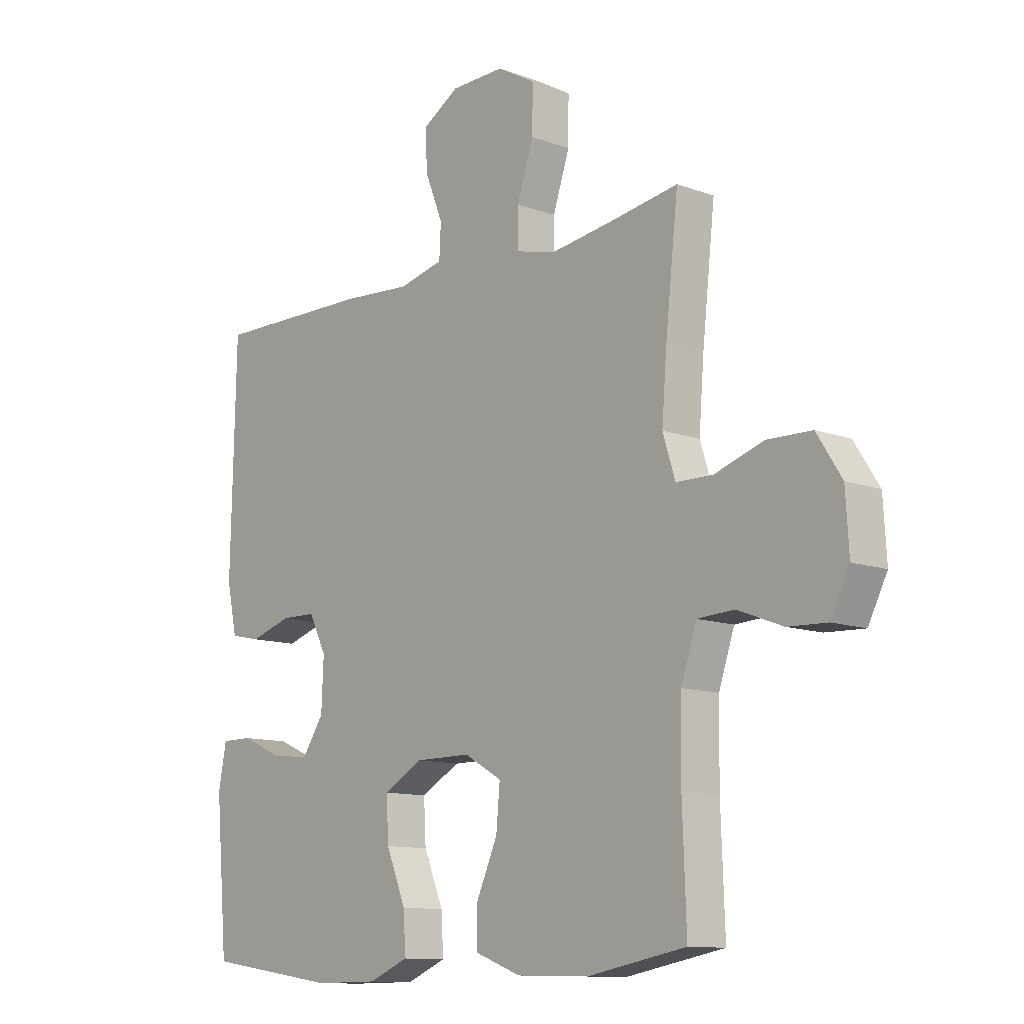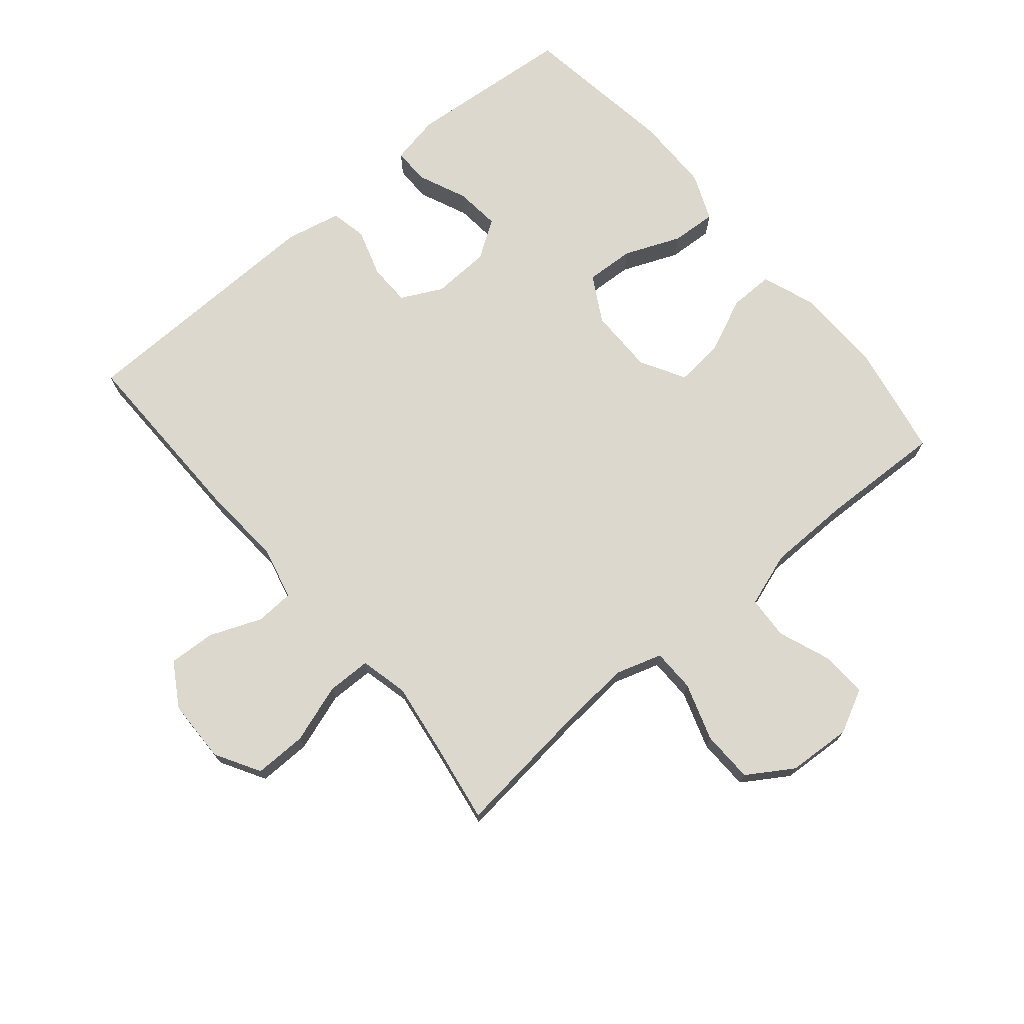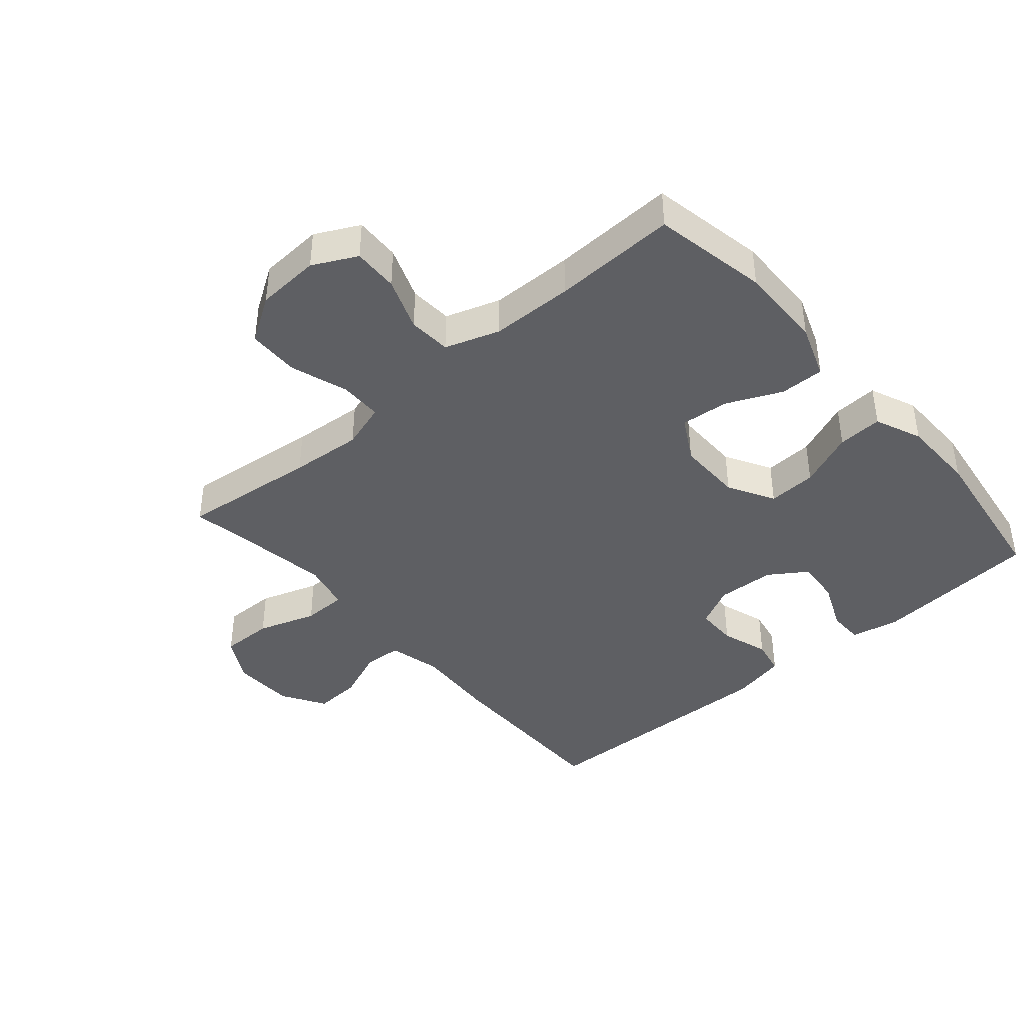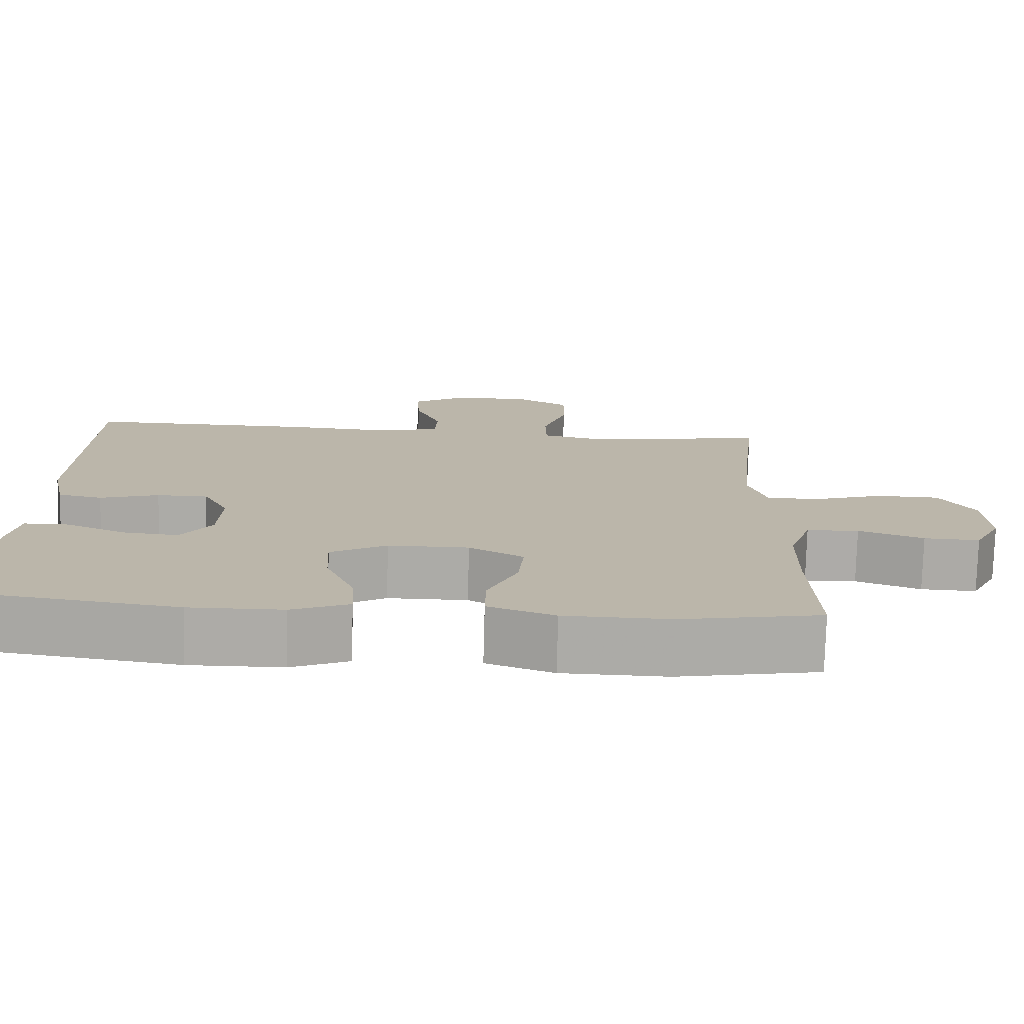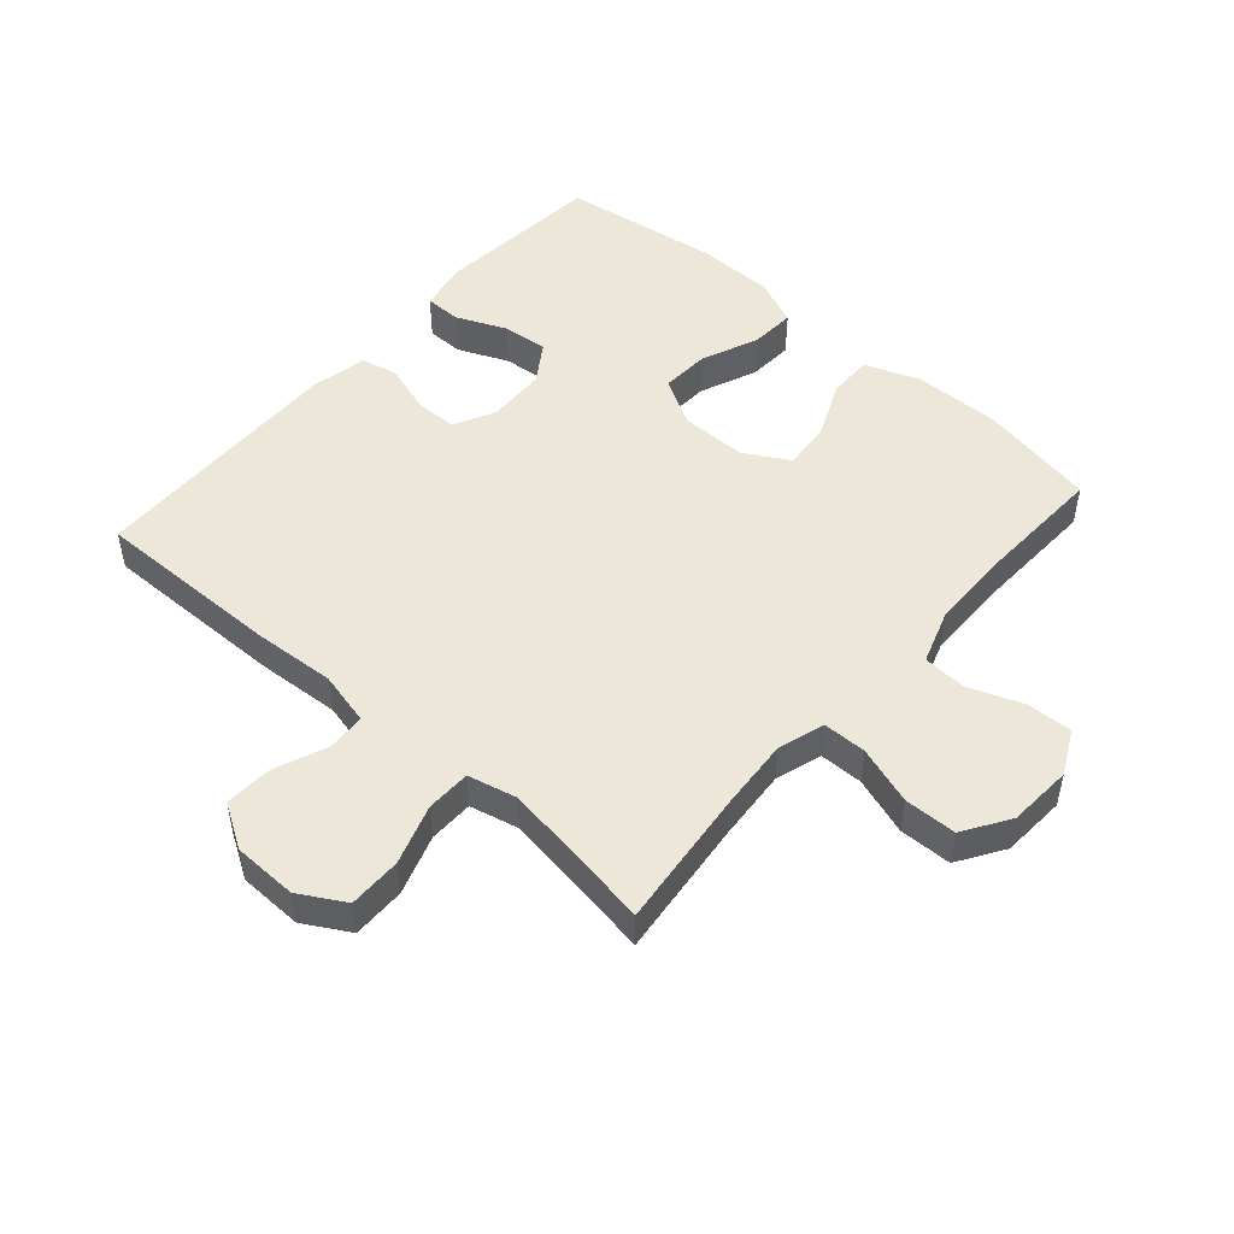
<metadata>
{"format":"obj","ext":"obj","renderer":"f3d","projection":"perspective","resolution":1024,"background":"white","views":[{"elev":-11.5,"azim":48.4,"up":"+Z"},{"elev":72.5,"azim":49.9,"up":"+Y"},{"elev":-41.0,"azim":130.9,"up":"+Y"},{"elev":-76.3,"azim":-1.5,"up":"+Z"},{"elev":49.6,"azim":41.4,"up":"+Y"}]}
</metadata>
<code>
v 0.5 0.07 0.5
v 0.476 0.07 0.283
v 0.467 0.07 0.169
v 0.49 0.07 0.096
v 0.558 0.07 0.095
v 0.649 0.07 0.125
v 0.731 0.07 0.123
v 0.777 0.07 0.051
v 0.783 0.07 -0.05
v 0.748 0.07 -0.119
v 0.676 0.07 -0.116
v 0.592 0.07 -0.084
v 0.524 0.07 -0.088
v 0.495 0.07 -0.174
v 0.493 0.07 -0.305
v 0.5 0.07 -0.5
v 0.318 0.07 -0.534
v 0.183 0.07 -0.531
v 0.097 0.07 -0.499
v 0.098 0.07 -0.429
v 0.137 0.07 -0.342
v 0.144 0.07 -0.266
v 0.074 0.07 -0.226
v -0.03 0.07 -0.226
v -0.103 0.07 -0.267
v -0.099 0.07 -0.344
v -0.062 0.07 -0.433
v -0.058 0.07 -0.504
v -0.132 0.07 -0.535
v -0.252 0.07 -0.536
v -0.5 0.07 -0.5
v -0.523 0.07 -0.237
v -0.508 0.07 -0.159
v -0.451 0.07 -0.159
v -0.373 0.07 -0.193
v -0.302 0.07 -0.2
v -0.262 0.07 -0.14
v -0.258 0.07 -0.048
v -0.291 0.07 0.017
v -0.357 0.07 0.018
v -0.433 0.07 -0.006
v -0.49 0.07 0.006
v -0.509 0.07 0.094
v -0.5 0.07 0.5
v -0.206 0.07 0.496
v -0.076 0.07 0.487
v 0.008 0.07 0.507
v 0.011 0.07 0.568
v -0.022 0.07 0.65
v -0.026 0.07 0.724
v 0.043 0.07 0.766
v 0.143 0.07 0.768
v 0.214 0.07 0.727
v 0.213 0.07 0.644
v 0.182 0.07 0.551
v 0.183 0.07 0.481
v 0.259 0.07 0.463
v 0.377 0.07 0.48
v 0.5 0 0.5
v 0.476 0 0.283
v 0.467 0 0.169
v 0.49 0 0.096
v 0.558 0 0.095
v 0.649 0 0.125
v 0.731 0 0.123
v 0.777 0 0.051
v 0.783 0 -0.05
v 0.748 0 -0.119
v 0.676 0 -0.116
v 0.592 0 -0.084
v 0.524 0 -0.088
v 0.495 0 -0.174
v 0.493 0 -0.305
v 0.5 0 -0.5
v 0.318 0 -0.534
v 0.183 0 -0.531
v 0.097 0 -0.499
v 0.098 0 -0.429
v 0.137 0 -0.342
v 0.144 0 -0.266
v 0.074 0 -0.226
v -0.03 0 -0.226
v -0.103 0 -0.267
v -0.099 0 -0.344
v -0.062 0 -0.433
v -0.058 0 -0.504
v -0.132 0 -0.535
v -0.252 0 -0.536
v -0.5 0 -0.5
v -0.523 0 -0.237
v -0.508 0 -0.159
v -0.451 0 -0.159
v -0.373 0 -0.193
v -0.302 0 -0.2
v -0.262 0 -0.14
v -0.258 0 -0.048
v -0.291 0 0.017
v -0.357 0 0.018
v -0.433 0 -0.006
v -0.49 0 0.006
v -0.509 0 0.094
v -0.5 0 0.5
v -0.206 0 0.496
v -0.076 0 0.487
v 0.008 0 0.507
v 0.011 0 0.568
v -0.022 0 0.65
v -0.026 0 0.724
v 0.043 0 0.766
v 0.143 0 0.768
v 0.214 0 0.727
v 0.213 0 0.644
v 0.182 0 0.551
v 0.183 0 0.481
v 0.259 0 0.463
v 0.377 0 0.48
f 52 53 54 55
f 52 55 56
f 51 52 56
f 48 49 50 51
f 47 48 51 56
f 46 47 56 57
f 44 45 46 57
f 40 41 42 43
f 39 40 43 44
f 38 39 44 57
f 32 33 34 35
f 32 35 36
f 31 32 36
f 30 31 36 37
f 26 27 28 29
f 25 26 29 30
f 18 19 20 21
f 18 21 22
f 15 16 17 18
f 14 15 18 22
f 13 14 22 23
f 9 10 11 12
f 9 12 13
f 8 9 13
f 5 6 7 8
f 4 5 8 13
f 3 4 13 23
f 58 1 2
f 25 30 37 38
f 24 25 38 57
f 23 24 57 58
f 2 3 23 58
f 113 112 111 110
f 114 113 110
f 114 110 109
f 109 108 107 106
f 114 109 106 105
f 115 114 105 104
f 115 104 103 102
f 101 100 99 98
f 102 101 98 97
f 115 102 97 96
f 93 92 91 90
f 94 93 90
f 94 90 89
f 95 94 89 88
f 87 86 85 84
f 88 87 84 83
f 79 78 77 76
f 80 79 76
f 76 75 74 73
f 80 76 73 72
f 81 80 72 71
f 70 69 68 67
f 71 70 67
f 71 67 66
f 66 65 64 63
f 71 66 63 62
f 81 71 62 61
f 60 59 116
f 96 95 88 83
f 115 96 83 82
f 116 115 82 81
f 116 81 61 60
f 1 59 60 2
f 2 60 61 3
f 3 61 62 4
f 4 62 63 5
f 5 63 64 6
f 6 64 65 7
f 7 65 66 8
f 8 66 67 9
f 9 67 68 10
f 10 68 69 11
f 11 69 70 12
f 12 70 71 13
f 13 71 72 14
f 14 72 73 15
f 15 73 74 16
f 16 74 75 17
f 17 75 76 18
f 18 76 77 19
f 19 77 78 20
f 20 78 79 21
f 21 79 80 22
f 22 80 81 23
f 23 81 82 24
f 24 82 83 25
f 25 83 84 26
f 26 84 85 27
f 27 85 86 28
f 28 86 87 29
f 29 87 88 30
f 30 88 89 31
f 31 89 90 32
f 32 90 91 33
f 33 91 92 34
f 34 92 93 35
f 35 93 94 36
f 36 94 95 37
f 37 95 96 38
f 38 96 97 39
f 39 97 98 40
f 40 98 99 41
f 41 99 100 42
f 42 100 101 43
f 43 101 102 44
f 44 102 103 45
f 45 103 104 46
f 46 104 105 47
f 47 105 106 48
f 48 106 107 49
f 49 107 108 50
f 50 108 109 51
f 51 109 110 52
f 52 110 111 53
f 53 111 112 54
f 54 112 113 55
f 55 113 114 56
f 56 114 115 57
f 57 115 116 58
f 58 116 59 1

</code>
